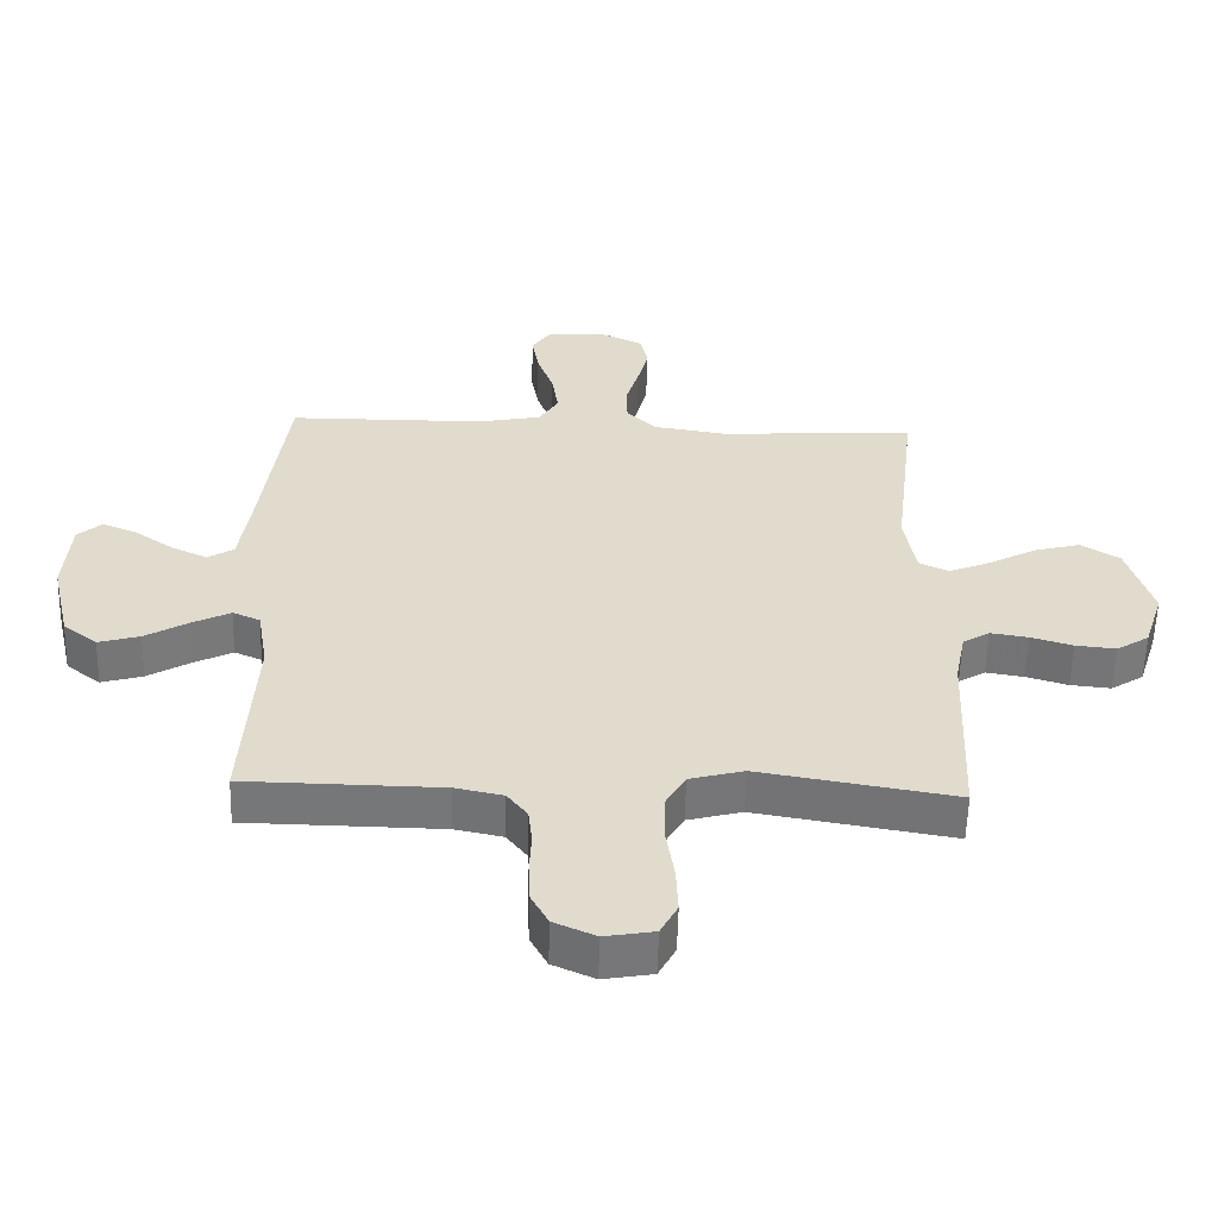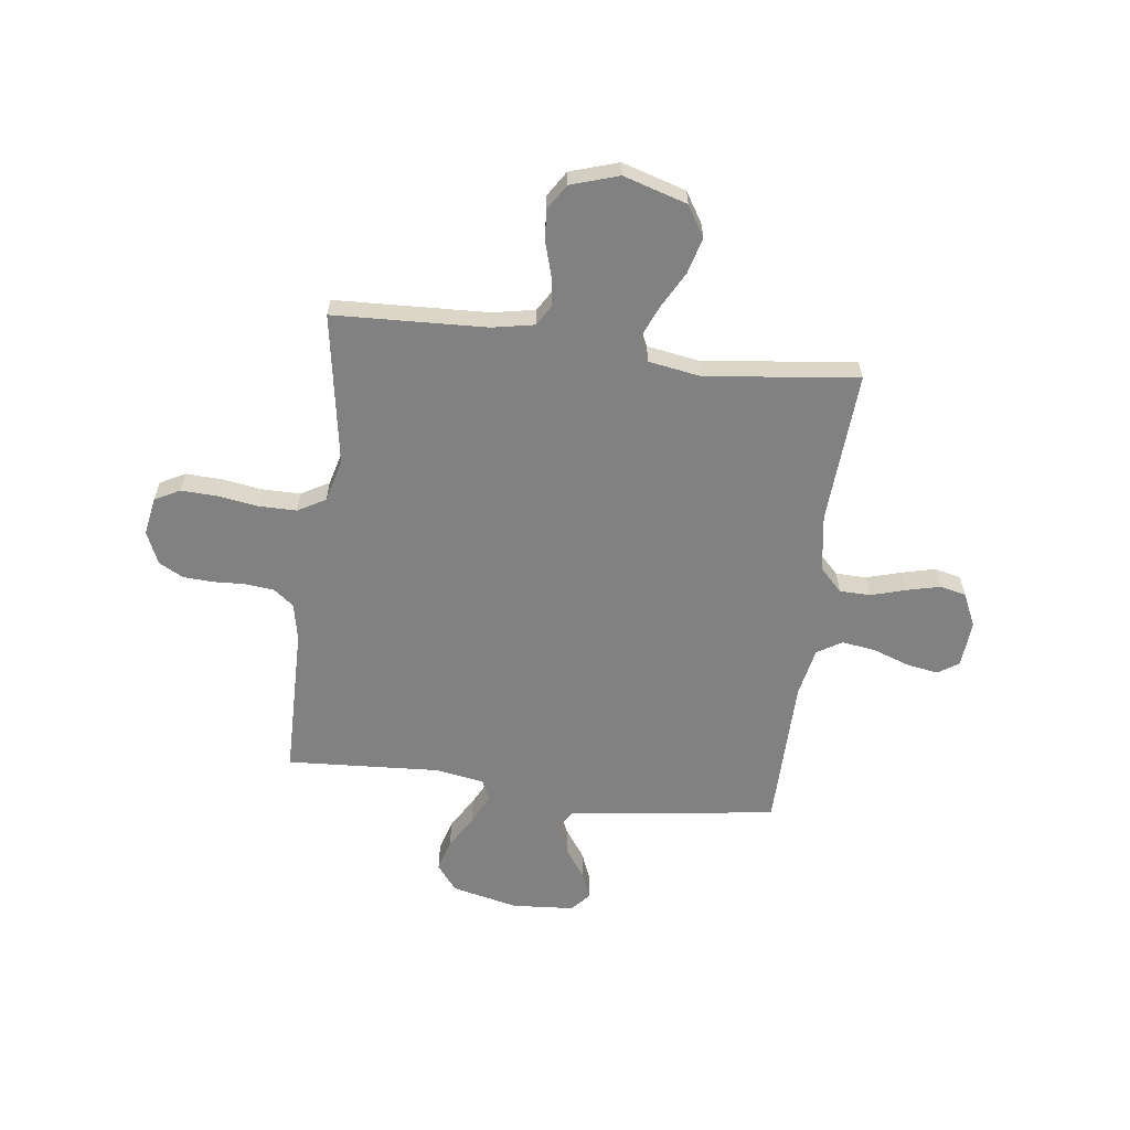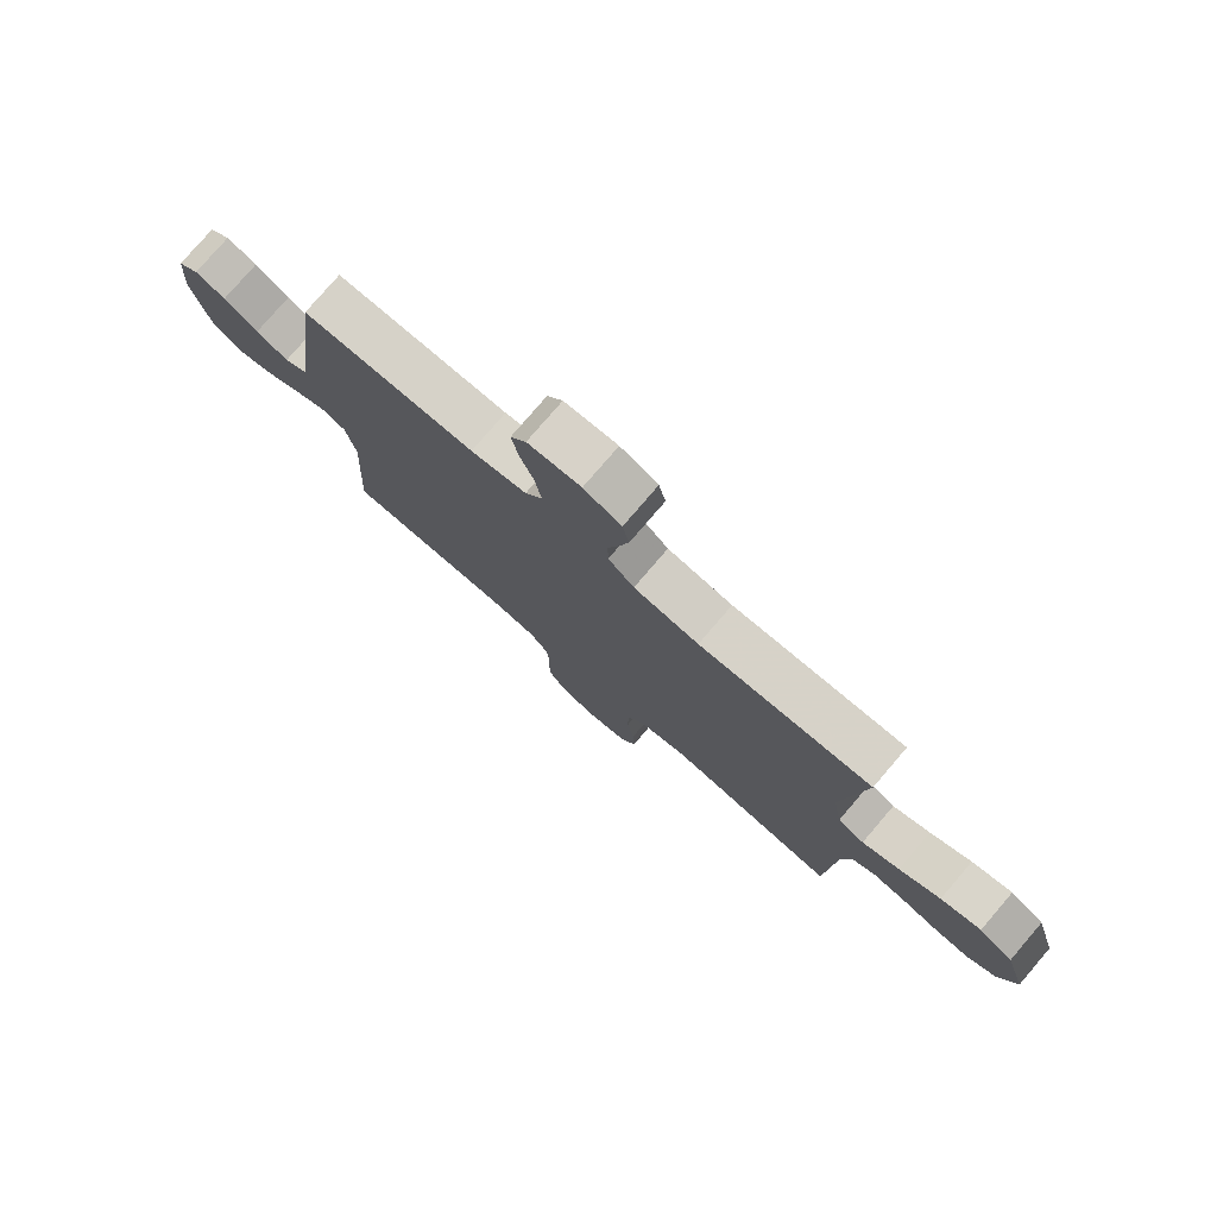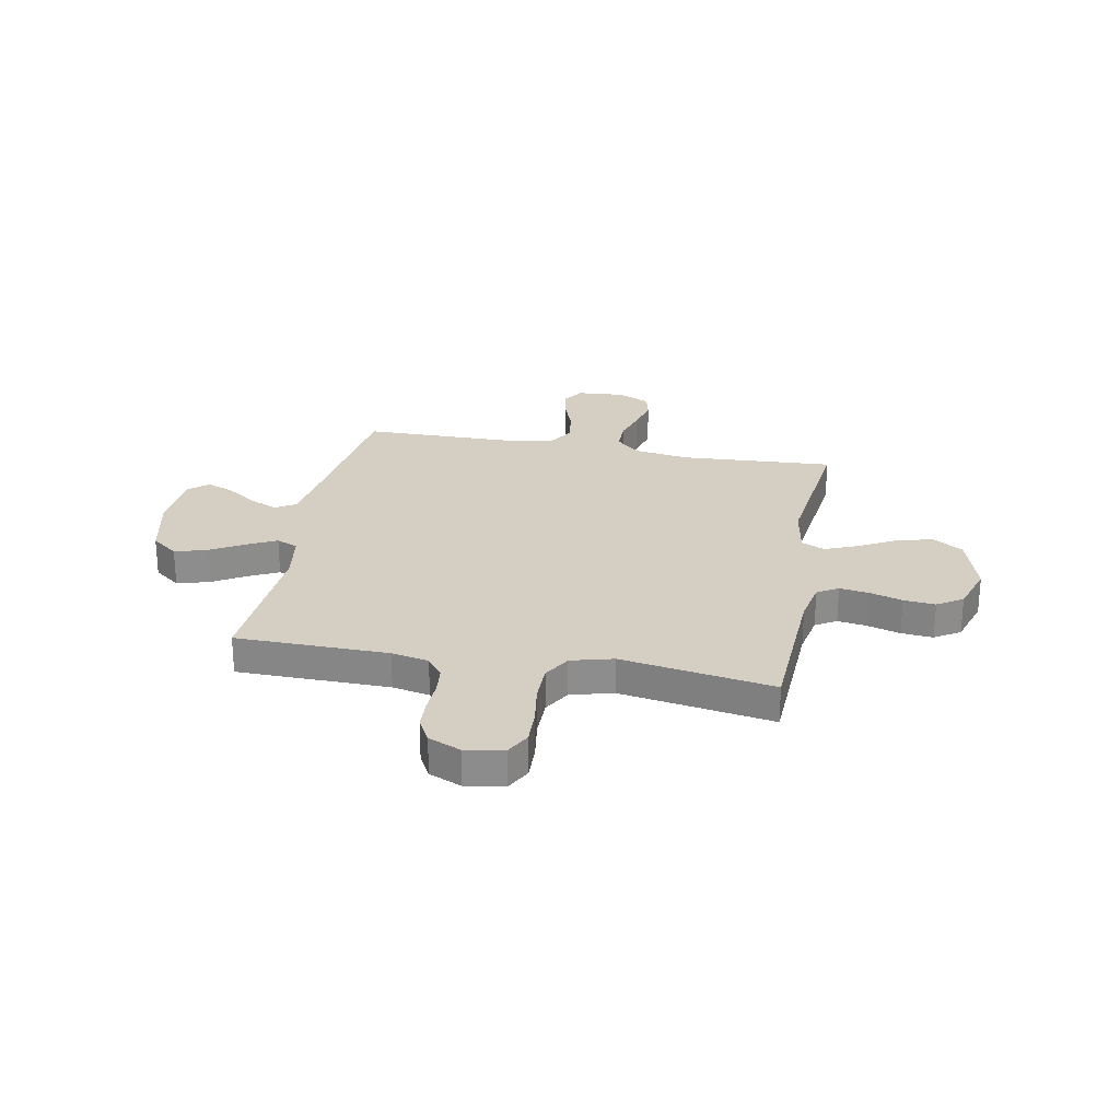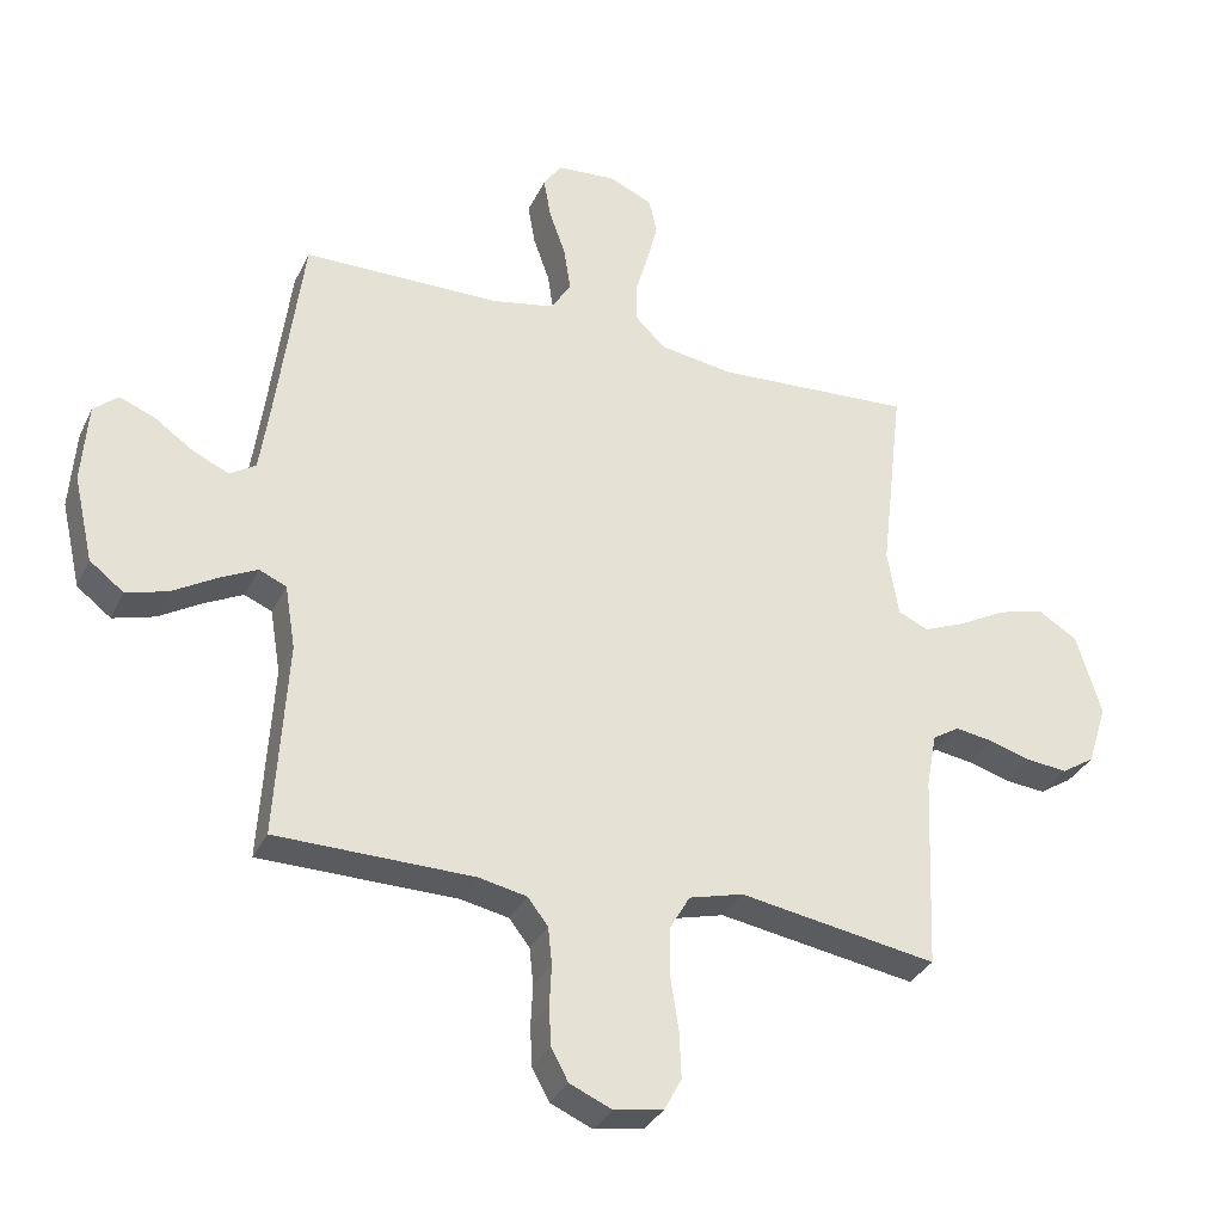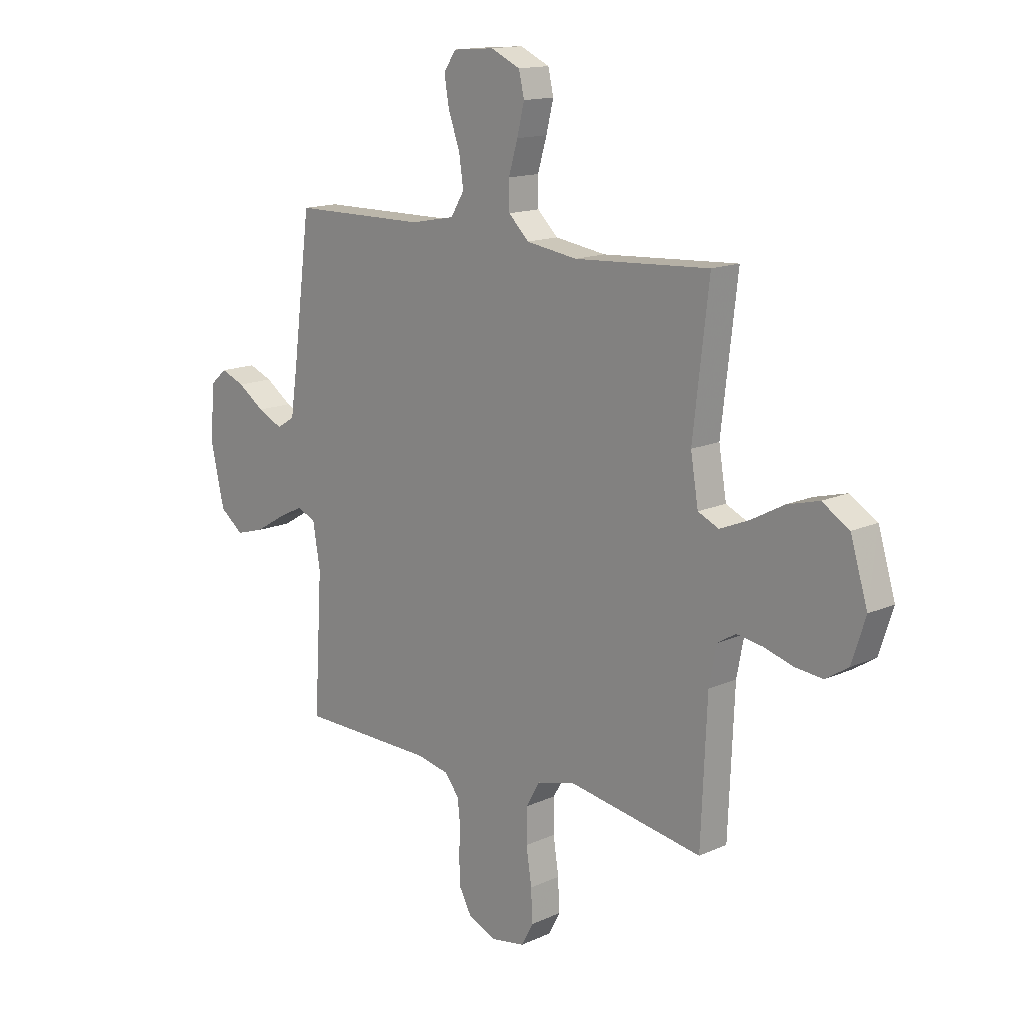
<metadata>
{"format":"obj","ext":"obj","renderer":"f3d","projection":"perspective","resolution":1024,"background":"white","views":[{"elev":-57.1,"azim":178.4,"up":"+Z"},{"elev":-60.5,"azim":-97.3,"up":"+Y"},{"elev":78.2,"azim":-139.4,"up":"+Z"},{"elev":25.7,"azim":-169.3,"up":"+Y"},{"elev":-32.9,"azim":157.4,"up":"+Z"},{"elev":14.6,"azim":-134.4,"up":"+Z"}]}
</metadata>
<code>
v -0.5 0.07 -0.5
v -0.513 0.07 -0.2
v -0.529 0.07 -0.117
v -0.57 0.07 -0.092
v -0.628 0.07 -0.101
v -0.692 0.07 -0.12
v -0.754 0.07 -0.126
v -0.804 0.07 -0.094
v -0.834 0.07 0
v -0.796 0.07 0.125
v -0.736 0.07 0.162
v -0.665 0.07 0.143
v -0.593 0.07 0.104
v -0.528 0.07 0.077
v -0.482 0.07 0.098
v -0.465 0.07 0.2
v -0.5 0.07 0.5
v -0.2 0.07 0.482
v -0.087 0.07 0.499
v -0.042 0.07 0.543
v -0.041 0.07 0.604
v -0.061 0.07 0.672
v -0.077 0.07 0.737
v -0.065 0.07 0.789
v 0 0.07 0.819
v 0.092 0.07 0.812
v 0.119 0.07 0.771
v 0.108 0.07 0.708
v 0.083 0.07 0.638
v 0.073 0.07 0.571
v 0.103 0.07 0.522
v 0.2 0.07 0.503
v 0.5 0.07 0.5
v 0.539 0.07 0.2
v 0.555 0.07 0.091
v 0.595 0.07 0.066
v 0.651 0.07 0.092
v 0.71 0.07 0.133
v 0.763 0.07 0.154
v 0.8 0.07 0.122
v 0.809 0.07 0
v 0.779 0.07 -0.131
v 0.727 0.07 -0.171
v 0.664 0.07 -0.153
v 0.598 0.07 -0.114
v 0.54 0.07 -0.085
v 0.498 0.07 -0.103
v 0.482 0.07 -0.2
v 0.5 0.07 -0.5
v 0.2 0.07 -0.504
v 0.127 0.07 -0.519
v 0.096 0.07 -0.559
v 0.09 0.07 -0.615
v 0.093 0.07 -0.677
v 0.09 0.07 -0.737
v 0.064 0.07 -0.785
v 0 0.07 -0.813
v -0.075 0.07 -0.8
v -0.101 0.07 -0.751
v -0.098 0.07 -0.68
v -0.086 0.07 -0.601
v -0.086 0.07 -0.526
v -0.117 0.07 -0.472
v -0.2 0.07 -0.45
v -0.5 0 -0.5
v -0.513 0 -0.2
v -0.529 0 -0.117
v -0.57 0 -0.092
v -0.628 0 -0.101
v -0.692 0 -0.12
v -0.754 0 -0.126
v -0.804 0 -0.094
v -0.834 0 0
v -0.796 0 0.125
v -0.736 0 0.162
v -0.665 0 0.143
v -0.593 0 0.104
v -0.528 0 0.077
v -0.482 0 0.098
v -0.465 0 0.2
v -0.5 0 0.5
v -0.2 0 0.482
v -0.087 0 0.499
v -0.042 0 0.543
v -0.041 0 0.604
v -0.061 0 0.672
v -0.077 0 0.737
v -0.065 0 0.789
v 0 0 0.819
v 0.092 0 0.812
v 0.119 0 0.771
v 0.108 0 0.708
v 0.083 0 0.638
v 0.073 0 0.571
v 0.103 0 0.522
v 0.2 0 0.503
v 0.5 0 0.5
v 0.539 0 0.2
v 0.555 0 0.091
v 0.595 0 0.066
v 0.651 0 0.092
v 0.71 0 0.133
v 0.763 0 0.154
v 0.8 0 0.122
v 0.809 0 0
v 0.779 0 -0.131
v 0.727 0 -0.171
v 0.664 0 -0.153
v 0.598 0 -0.114
v 0.54 0 -0.085
v 0.498 0 -0.103
v 0.482 0 -0.2
v 0.5 0 -0.5
v 0.2 0 -0.504
v 0.127 0 -0.519
v 0.096 0 -0.559
v 0.09 0 -0.615
v 0.093 0 -0.677
v 0.09 0 -0.737
v 0.064 0 -0.785
v 0 0 -0.813
v -0.075 0 -0.8
v -0.101 0 -0.751
v -0.098 0 -0.68
v -0.086 0 -0.601
v -0.086 0 -0.526
v -0.117 0 -0.472
v -0.2 0 -0.45
f 59 60 61
f 58 59 61
f 57 58 61
f 56 57 61
f 55 56 61
f 54 55 61
f 53 54 61
f 52 53 61 62
f 51 52 62 63
f 48 49 50
f 51 63 64
f 50 51 64
f 48 50 64
f 47 48 64
f 43 44 45
f 42 43 45
f 41 42 45
f 40 41 45
f 39 40 45
f 38 39 45
f 37 38 45
f 36 37 45 46
f 35 36 46 47
f 32 33 34
f 64 1 2
f 47 64 2
f 35 47 2
f 34 35 2
f 32 34 2
f 31 32 2
f 27 28 29
f 26 27 29
f 25 26 29
f 24 25 29
f 23 24 29
f 22 23 29
f 21 22 29
f 20 21 29 30
f 16 17 18
f 15 16 18 19
f 11 12 13
f 10 11 13
f 9 10 13
f 8 9 13
f 7 8 13
f 6 7 13
f 5 6 13
f 4 5 13 14
f 3 4 14 15
f 20 30 31
f 19 20 31
f 15 19 31
f 3 15 31
f 2 3 31
f 125 124 123
f 125 123 122
f 125 122 121
f 125 121 120
f 125 120 119
f 125 119 118
f 125 118 117
f 126 125 117 116
f 127 126 116 115
f 114 113 112
f 128 127 115
f 128 115 114
f 128 114 112
f 128 112 111
f 109 108 107
f 109 107 106
f 109 106 105
f 109 105 104
f 109 104 103
f 109 103 102
f 109 102 101
f 110 109 101 100
f 111 110 100 99
f 98 97 96
f 66 65 128
f 66 128 111
f 66 111 99
f 66 99 98
f 66 98 96
f 66 96 95
f 93 92 91
f 93 91 90
f 93 90 89
f 93 89 88
f 93 88 87
f 93 87 86
f 93 86 85
f 94 93 85 84
f 82 81 80
f 83 82 80 79
f 77 76 75
f 77 75 74
f 77 74 73
f 77 73 72
f 77 72 71
f 77 71 70
f 77 70 69
f 78 77 69 68
f 79 78 68 67
f 95 94 84
f 95 84 83
f 95 83 79
f 95 79 67
f 95 67 66
f 1 65 66 2
f 2 66 67 3
f 3 67 68 4
f 4 68 69 5
f 5 69 70 6
f 6 70 71 7
f 7 71 72 8
f 8 72 73 9
f 9 73 74 10
f 10 74 75 11
f 11 75 76 12
f 12 76 77 13
f 13 77 78 14
f 14 78 79 15
f 15 79 80 16
f 16 80 81 17
f 17 81 82 18
f 18 82 83 19
f 19 83 84 20
f 20 84 85 21
f 21 85 86 22
f 22 86 87 23
f 23 87 88 24
f 24 88 89 25
f 25 89 90 26
f 26 90 91 27
f 27 91 92 28
f 28 92 93 29
f 29 93 94 30
f 30 94 95 31
f 31 95 96 32
f 32 96 97 33
f 33 97 98 34
f 34 98 99 35
f 35 99 100 36
f 36 100 101 37
f 37 101 102 38
f 38 102 103 39
f 39 103 104 40
f 40 104 105 41
f 41 105 106 42
f 42 106 107 43
f 43 107 108 44
f 44 108 109 45
f 45 109 110 46
f 46 110 111 47
f 47 111 112 48
f 48 112 113 49
f 49 113 114 50
f 50 114 115 51
f 51 115 116 52
f 52 116 117 53
f 53 117 118 54
f 54 118 119 55
f 55 119 120 56
f 56 120 121 57
f 57 121 122 58
f 58 122 123 59
f 59 123 124 60
f 60 124 125 61
f 61 125 126 62
f 62 126 127 63
f 63 127 128 64
f 64 128 65 1

</code>
